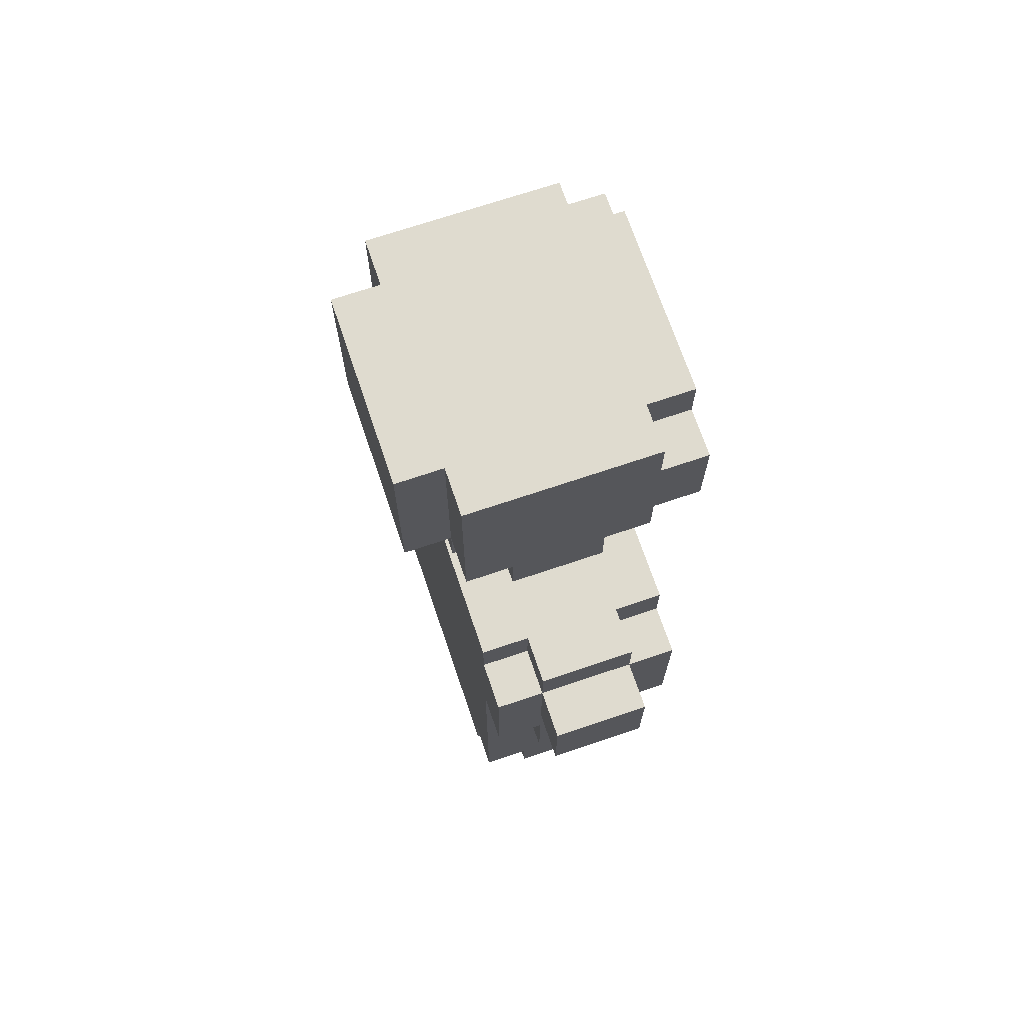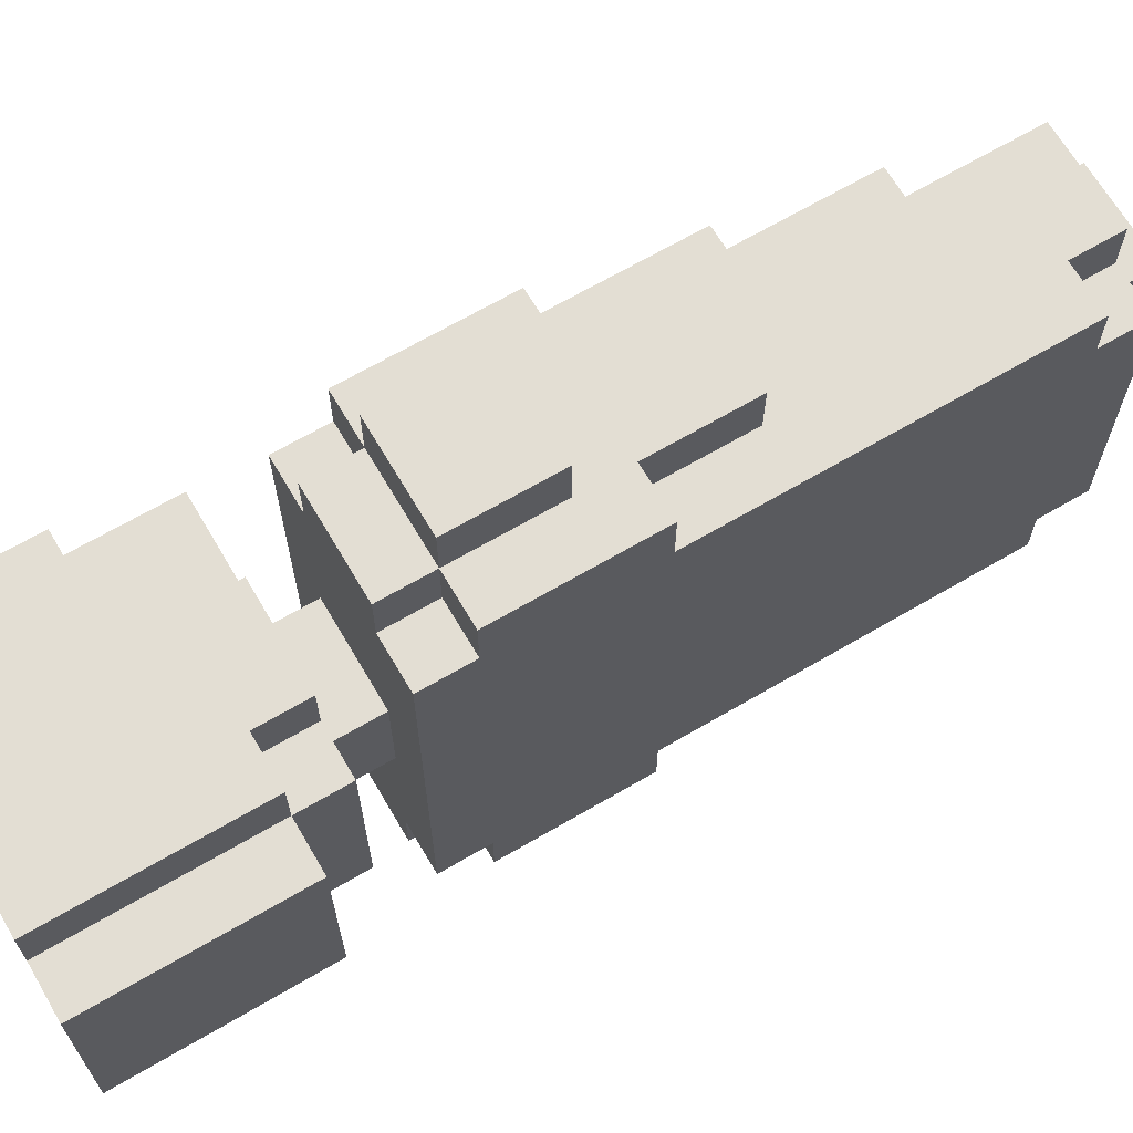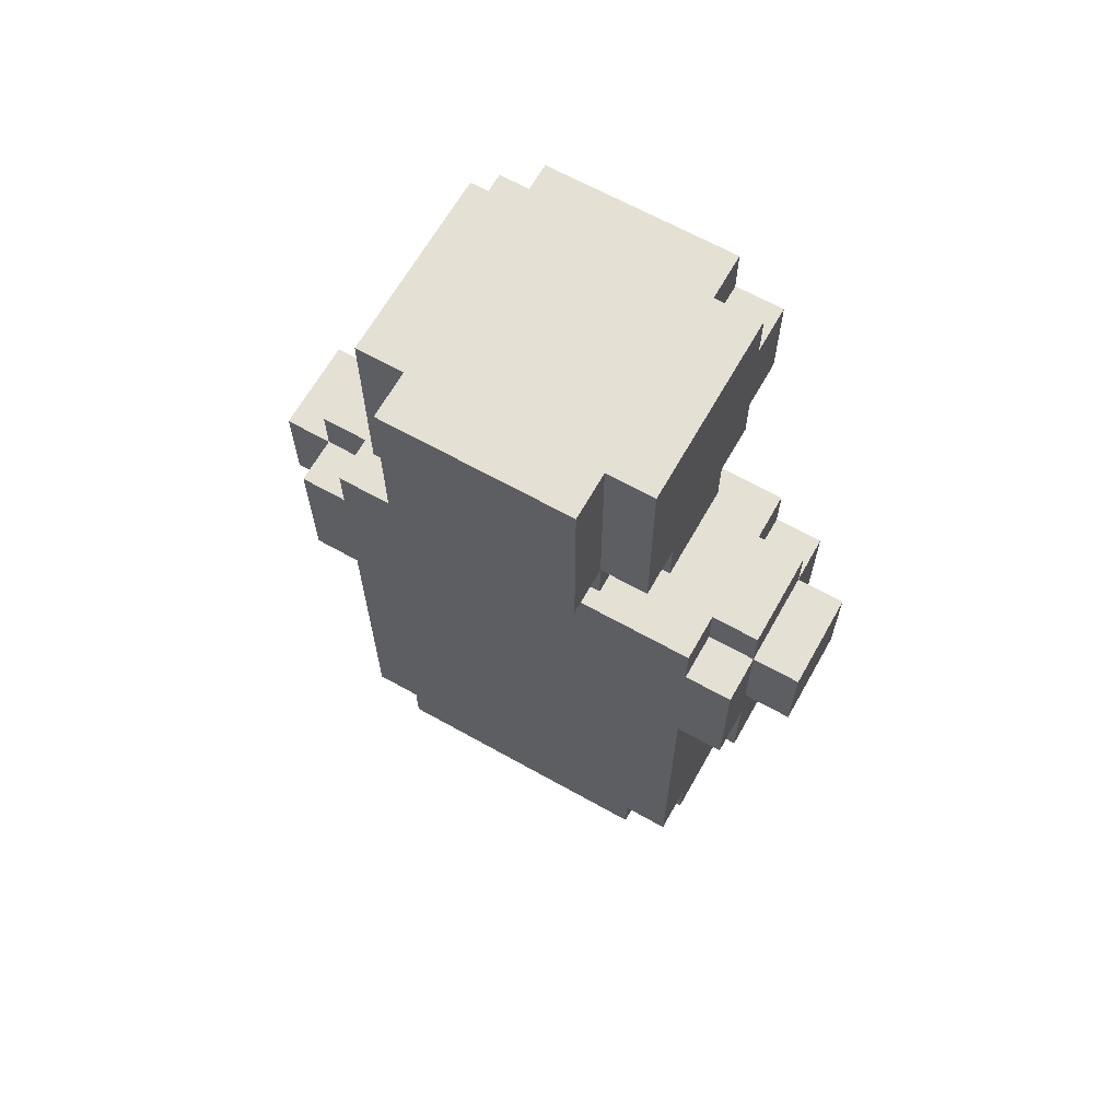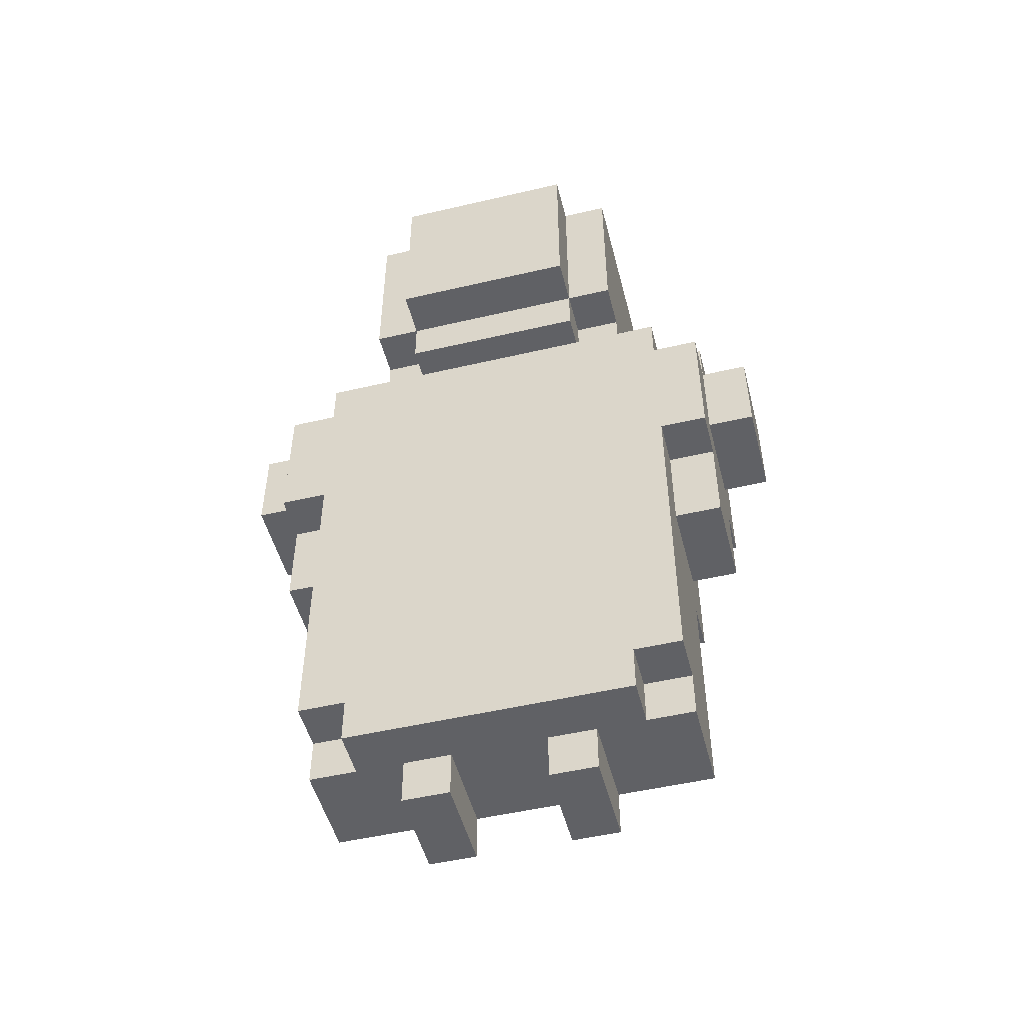
<metadata>
{"format":"obj","ext":"obj","renderer":"f3d","projection":"perspective","resolution":1024,"background":"white","views":[{"elev":70.3,"azim":-18.7,"up":"+Y"},{"elev":67.2,"azim":-120.4,"up":"+Z"},{"elev":65.4,"azim":-60.6,"up":"+Y"},{"elev":-50.3,"azim":-75.6,"up":"+Y"}]}
</metadata>
<code>
v -5 26 4
v -5 26 -0
v -5 30 4
v -5 30 -0
v -4 12 5
v -4 12 -1
v -4 13 6
v -4 13 5
v -4 13 -1
v -4 13 -2
v -4 15 6
v -4 15 -2
v -4 16 6
v -4 16 -2
v -4 20 7
v -4 20 6
v -4 20 -2
v -4 20 -3
v -4 23 7
v -4 23 6
v -4 23 -2
v -4 23 -3
v -4 24 6
v -4 24 -2
v -4 25 4
v -4 25 -0
v -4 26 5
v -4 26 4
v -4 26 -0
v -4 26 -1
v -4 30 5
v -4 30 4
v -4 30 -0
v -4 30 -1
v -3 11 4
v -3 11 3
v -3 11 1
v -3 11 -0
v -3 12 6
v -3 12 5
v -3 12 4
v -3 12 3
v -3 12 1
v -3 12 -0
v -3 12 -1
v -3 12 -2
v -3 13 6
v -3 13 5
v -3 13 -1
v -3 13 -2
v -3 18 7
v -3 18 6
v -3 18 -2
v -3 18 -3
v -3 20 7
v -3 20 6
v -3 20 -2
v -3 20 -3
v -3 21 8
v -3 21 7
v -3 21 -3
v -3 21 -4
v -3 23 8
v -3 23 7
v -3 23 6
v -3 23 -2
v -3 23 -3
v -3 23 -4
v -3 24 7
v -3 24 6
v -3 24 3
v -3 24 1
v -3 24 -2
v -3 24 -3
v -3 25 5
v -3 25 4
v -3 25 3
v -3 25 1
v -3 25 -0
v -3 25 -1
v -3 26 5
v -3 26 4
v -3 26 -0
v -3 26 -1
v -1 11 4
v -1 11 3
v -1 11 1
v -1 11 -0
v -1 12 6
v -1 12 4
v -1 12 3
v -1 12 1
v -1 12 -0
v -1 12 -2
v -1 14 5
v -1 14 -1
v -1 15 6
v -1 15 5
v -1 15 -1
v -1 15 -2
v -1 16 6
v -1 16 5
v -1 16 -1
v -1 16 -2
v -1 17 6
v -1 17 5
v -1 17 -1
v -1 17 -2
v -1 18 7
v -1 18 6
v -1 18 -2
v -1 18 -3
v -1 20 7
v -1 20 6
v -1 20 -2
v -1 20 -3
v -1 21 8
v -1 21 7
v -1 21 -3
v -1 21 -4
v -1 23 8
v -1 23 7
v -1 23 6
v -1 23 -2
v -1 23 -3
v -1 23 -4
v -1 24 7
v -1 24 6
v -1 24 3
v -1 24 1
v -1 24 -2
v -1 24 -3
v -1 25 5
v -1 25 4
v -1 25 3
v -1 25 1
v -1 25 -0
v -1 25 -1
v -1 26 5
v -1 26 4
v -1 26 -0
v -1 26 -1
v 0 14 5
v 0 14 -1
v 0 15 5
v 0 15 3
v 0 15 1
v 0 15 -1
v 0 16 5
v 0 16 3
v 0 16 1
v 0 16 -1
v 0 17 6
v 0 17 5
v 0 17 -1
v 0 17 -2
v 0 20 7
v 0 20 6
v 0 20 -2
v 0 20 -3
v 0 22 3
v 0 22 1
v 0 23 7
v 0 23 6
v 0 23 4
v 0 23 3
v 0 23 1
v 0 23 -0
v 0 23 -2
v 0 23 -3
v 0 24 6
v 0 24 5
v 0 24 4
v 0 24 -0
v 0 24 -1
v 0 24 -2
v 0 26 5
v 0 26 4
v 0 26 -0
v 0 26 -1
v 0 27 5
v 0 27 4
v 0 27 -0
v 0 27 -1
v 0 29 5
v 0 29 4
v 0 29 -0
v 0 29 -1
v 0 30 5
v 0 30 4
v 0 30 -0
v 0 30 -1
v 1 25 4
v 1 25 -0
v 1 26 3
v 1 26 1
v 1 27 5
v 1 27 4
v 1 27 3
v 1 27 1
v 1 27 -0
v 1 27 -1
v 1 28 4
v 1 28 3
v 1 28 2
v 1 28 1
v 1 28 -0
v 1 29 5
v 1 29 4
v 1 29 3
v 1 29 2
v 1 29 1
v 1 29 -0
v 1 29 -1
v 1 30 4
v 1 30 -0
v -3 21 8
v -3 23 8
v -1 21 8
v -1 23 8
v -4 20 7
v -4 23 7
v -3 18 7
v -3 20 7
v -3 21 7
v -3 23 7
v -3 24 7
v -1 18 7
v -1 20 7
v -1 21 7
v -1 23 7
v -1 24 7
v 0 20 7
v 0 23 7
v -4 13 6
v -4 15 6
v -4 16 6
v -4 20 6
v -4 23 6
v -4 24 6
v -3 12 6
v -3 13 6
v -3 18 6
v -3 20 6
v -3 23 6
v -3 24 6
v -1 12 6
v -1 15 6
v -1 16 6
v -1 17 6
v -1 18 6
v -1 20 6
v -1 23 6
v -1 24 6
v 0 17 6
v 0 20 6
v 0 23 6
v 0 24 6
v -4 12 5
v -4 13 5
v -4 26 5
v -4 30 5
v -3 12 5
v -3 13 5
v -3 25 5
v -3 26 5
v -1 14 5
v -1 15 5
v -1 16 5
v -1 17 5
v -1 25 5
v -1 26 5
v 0 14 5
v 0 15 5
v 0 16 5
v 0 17 5
v 0 26 5
v 0 27 5
v 0 29 5
v 0 30 5
v 1 27 5
v 1 29 5
v -5 26 4
v -5 30 4
v -4 25 4
v -4 26 4
v -4 30 4
v -3 11 4
v -3 12 4
v -3 25 4
v -3 26 4
v -1 11 4
v -1 12 4
v -1 25 4
v -1 26 4
v 0 26 4
v 0 27 4
v 0 29 4
v 0 30 4
v 1 25 4
v 1 27 4
v 1 29 4
v 1 30 4
v -3 24 3
v -3 25 3
v -1 24 3
v -1 25 3
v -3 11 1
v -3 12 1
v -1 11 1
v -1 12 1
v -3 11 3
v -3 12 3
v -1 11 3
v -1 12 3
v -3 24 1
v -3 25 1
v -1 24 1
v -1 25 1
v -5 26 -0
v -5 30 -0
v -4 25 -0
v -4 26 -0
v -4 30 -0
v -3 11 -0
v -3 12 -0
v -3 25 -0
v -3 26 -0
v -1 11 -0
v -1 12 -0
v -1 25 -0
v -1 26 -0
v 0 26 -0
v 0 27 -0
v 0 29 -0
v 0 30 -0
v 1 25 -0
v 1 27 -0
v 1 29 -0
v 1 30 -0
v -4 12 -1
v -4 13 -1
v -4 26 -1
v -4 30 -1
v -3 12 -1
v -3 13 -1
v -3 25 -1
v -3 26 -1
v -1 14 -1
v -1 15 -1
v -1 16 -1
v -1 17 -1
v -1 25 -1
v -1 26 -1
v 0 14 -1
v 0 15 -1
v 0 16 -1
v 0 17 -1
v 0 26 -1
v 0 27 -1
v 0 29 -1
v 0 30 -1
v 1 27 -1
v 1 29 -1
v -4 13 -2
v -4 15 -2
v -4 16 -2
v -4 20 -2
v -4 23 -2
v -4 24 -2
v -3 12 -2
v -3 13 -2
v -3 18 -2
v -3 20 -2
v -3 23 -2
v -3 24 -2
v -1 12 -2
v -1 15 -2
v -1 16 -2
v -1 17 -2
v -1 18 -2
v -1 20 -2
v -1 23 -2
v -1 24 -2
v 0 17 -2
v 0 20 -2
v 0 23 -2
v 0 24 -2
v -4 20 -3
v -4 23 -3
v -3 18 -3
v -3 20 -3
v -3 21 -3
v -3 23 -3
v -3 24 -3
v -1 18 -3
v -1 20 -3
v -1 21 -3
v -1 23 -3
v -1 24 -3
v 0 20 -3
v 0 23 -3
v -3 21 -4
v -3 23 -4
v -1 21 -4
v -1 23 -4
v -3 11 4
v -1 11 4
v -3 11 3
v -1 11 3
v -3 11 1
v -1 11 1
v -3 11 -0
v -1 11 -0
v -3 12 6
v -1 12 6
v -4 12 5
v -3 12 5
v -3 12 4
v -1 12 4
v -3 12 3
v -1 12 3
v -3 12 1
v -1 12 1
v -3 12 -0
v -1 12 -0
v -4 12 -1
v -3 12 -1
v -3 12 -2
v -1 12 -2
v -4 13 6
v -3 13 6
v -4 13 5
v -3 13 5
v -4 13 -1
v -3 13 -1
v -4 13 -2
v -3 13 -2
v -1 14 5
v 0 14 5
v -1 14 -1
v 0 14 -1
v -1 17 6
v 0 17 6
v -1 17 5
v 0 17 5
v -1 17 -1
v 0 17 -1
v -1 17 -2
v 0 17 -2
v -3 18 7
v -1 18 7
v -3 18 6
v -1 18 6
v -3 18 -2
v -1 18 -2
v -3 18 -3
v -1 18 -3
v -4 20 7
v -3 20 7
v -1 20 7
v 0 20 7
v -4 20 6
v -3 20 6
v -1 20 6
v 0 20 6
v -4 20 -2
v -3 20 -2
v -1 20 -2
v 0 20 -2
v -4 20 -3
v -3 20 -3
v -1 20 -3
v 0 20 -3
v -3 21 8
v -1 21 8
v -3 21 7
v -1 21 7
v -3 21 -3
v -1 21 -3
v -3 21 -4
v -1 21 -4
v -3 25 5
v -1 25 5
v -4 25 4
v -3 25 4
v -1 25 4
v 1 25 4
v -3 25 3
v -1 25 3
v -3 25 1
v -1 25 1
v -4 25 -0
v -3 25 -0
v -1 25 -0
v 1 25 -0
v -3 25 -1
v -1 25 -1
v -4 26 5
v -3 26 5
v -1 26 5
v 0 26 5
v -5 26 4
v -4 26 4
v -3 26 4
v -1 26 4
v 0 26 4
v -5 26 -0
v -4 26 -0
v -3 26 -0
v -1 26 -0
v 0 26 -0
v -4 26 -1
v -3 26 -1
v -1 26 -1
v 0 26 -1
v 0 27 5
v 1 27 5
v 0 27 4
v 1 27 4
v 0 27 -0
v 1 27 -0
v 0 27 -1
v 1 27 -1
v -3 23 8
v -1 23 8
v -4 23 7
v -3 23 7
v -1 23 7
v 0 23 7
v -4 23 6
v -3 23 6
v -1 23 6
v 0 23 6
v -4 23 -2
v -3 23 -2
v -1 23 -2
v 0 23 -2
v -4 23 -3
v -3 23 -3
v -1 23 -3
v 0 23 -3
v -3 23 -4
v -1 23 -4
v -3 24 7
v -1 24 7
v -4 24 6
v -3 24 6
v -1 24 6
v 0 24 6
v -3 24 5
v 0 24 5
v -3 24 4
v 0 24 4
v -3 24 3
v -1 24 3
v -3 24 1
v -1 24 1
v -3 24 -0
v 0 24 -0
v -3 24 -1
v 0 24 -1
v -4 24 -2
v -3 24 -2
v -1 24 -2
v 0 24 -2
v -3 24 -3
v -1 24 -3
v 0 29 5
v 1 29 5
v 0 29 4
v 1 29 4
v 0 29 -0
v 1 29 -0
v 0 29 -1
v 1 29 -1
v -4 30 5
v 0 30 5
v -5 30 4
v -4 30 4
v 0 30 4
v 1 30 4
v -5 30 -0
v -4 30 -0
v 0 30 -0
v 1 30 -0
v -4 30 -1
v 0 30 -1
f 3 2 1
f 4 2 3
f 8 6 5
f 9 6 8
f 11 8 7
f 11 10 9
f 11 9 8
f 12 10 11
f 13 12 11
f 14 12 13
f 16 14 13
f 17 14 16
f 19 17 16
f 19 18 17
f 19 16 15
f 20 18 19
f 21 18 20
f 22 18 21
f 23 21 20
f 24 21 23
f 28 26 25
f 29 26 28
f 31 28 27
f 32 28 31
f 33 30 29
f 34 30 33
f 41 36 35
f 42 36 41
f 43 38 37
f 44 38 43
f 47 40 39
f 48 40 47
f 49 46 45
f 50 46 49
f 55 52 51
f 56 52 55
f 57 54 53
f 58 54 57
f 63 60 59
f 64 60 63
f 67 62 61
f 68 62 67
f 69 65 64
f 70 65 69
f 73 67 66
f 74 67 73
f 77 72 71
f 78 72 77
f 81 76 75
f 82 76 81
f 83 80 79
f 84 80 83
f 85 86 90
f 90 86 91
f 87 88 92
f 92 88 93
f 90 91 95
f 93 94 95
f 92 93 95
f 91 92 95
f 89 90 95
f 95 94 96
f 89 95 97
f 97 95 98
f 96 94 99
f 99 94 100
f 97 98 101
f 101 98 102
f 99 100 103
f 103 100 104
f 101 102 105
f 105 102 106
f 103 104 107
f 107 104 108
f 109 110 113
f 113 110 114
f 111 112 115
f 115 112 116
f 117 118 121
f 121 118 122
f 119 120 125
f 125 120 126
f 122 123 127
f 127 123 128
f 124 125 131
f 131 125 132
f 129 130 135
f 135 130 136
f 133 134 139
f 139 134 140
f 137 138 141
f 141 138 142
f 143 144 145
f 145 144 146
f 146 144 147
f 147 144 148
f 145 146 149
f 146 147 150
f 149 146 150
f 147 148 151
f 150 147 151
f 151 148 152
f 149 150 154
f 150 151 154
f 151 152 154
f 154 152 155
f 153 154 158
f 155 156 159
f 154 155 161
f 161 155 162
f 157 158 163
f 158 154 164
f 163 158 164
f 154 161 165
f 161 162 166
f 165 161 166
f 162 155 167
f 166 162 167
f 167 155 168
f 159 160 169
f 155 159 169
f 169 160 170
f 164 154 171
f 154 165 172
f 171 154 172
f 165 166 173
f 172 165 173
f 167 168 173
f 166 167 173
f 168 155 174
f 173 168 174
f 155 169 175
f 174 155 175
f 175 169 176
f 177 178 181
f 181 178 182
f 179 180 183
f 183 180 184
f 185 186 189
f 189 186 190
f 187 188 191
f 191 188 192
f 193 194 195
f 195 194 196
f 193 195 198
f 195 196 199
f 198 195 199
f 196 194 200
f 199 196 200
f 200 194 201
f 198 199 203
f 197 198 203
f 200 201 203
f 199 200 203
f 203 201 204
f 204 201 205
f 205 201 206
f 201 202 207
f 206 201 207
f 197 203 208
f 203 204 209
f 208 203 209
f 204 205 210
f 209 204 210
f 205 206 211
f 210 205 211
f 206 207 212
f 211 206 212
f 207 202 213
f 212 207 213
f 213 202 214
f 209 210 215
f 211 212 215
f 212 213 215
f 210 211 215
f 215 213 216
f 219 218 217
f 220 218 219
f 224 222 221
f 225 222 224
f 226 222 225
f 228 224 223
f 228 225 224
f 229 225 228
f 230 225 229
f 231 227 226
f 232 227 231
f 233 230 229
f 233 231 230
f 234 231 233
f 242 236 235
f 243 238 237
f 244 238 243
f 245 240 239
f 246 240 245
f 247 242 241
f 248 237 236
f 248 242 247
f 248 236 242
f 249 243 237
f 249 237 248
f 250 243 249
f 251 243 250
f 255 252 251
f 255 251 250
f 256 252 255
f 257 254 253
f 258 254 257
f 263 260 259
f 264 260 263
f 266 262 261
f 271 266 265
f 272 262 266
f 272 266 271
f 273 268 267
f 274 269 268
f 274 268 273
f 275 270 269
f 275 269 274
f 276 270 275
f 277 262 272
f 278 262 277
f 279 262 278
f 280 262 279
f 281 279 278
f 282 279 281
f 286 284 283
f 287 284 286
f 290 286 285
f 291 286 290
f 292 289 288
f 293 289 292
f 296 295 294
f 300 296 294
f 300 297 296
f 301 297 300
f 302 299 298
f 303 299 302
f 306 305 304
f 307 305 306
f 310 309 308
f 311 309 310
f 312 313 314
f 314 313 315
f 316 317 318
f 318 317 319
f 320 321 323
f 323 321 324
f 322 323 327
f 327 323 328
f 325 326 329
f 329 326 330
f 331 332 333
f 331 333 337
f 333 334 337
f 337 334 338
f 335 336 339
f 339 336 340
f 341 342 345
f 345 342 346
f 343 344 348
f 347 348 353
f 348 344 354
f 353 348 354
f 349 350 355
f 350 351 356
f 355 350 356
f 351 352 357
f 356 351 357
f 357 352 358
f 354 344 359
f 359 344 360
f 360 344 361
f 361 344 362
f 360 361 363
f 363 361 364
f 365 366 372
f 367 368 373
f 373 368 374
f 369 370 375
f 375 370 376
f 371 372 377
f 366 367 378
f 377 372 378
f 372 366 378
f 367 373 379
f 378 367 379
f 379 373 380
f 380 373 381
f 381 382 385
f 380 381 385
f 385 382 386
f 383 384 387
f 387 384 388
f 389 390 392
f 392 390 393
f 393 390 394
f 391 392 396
f 392 393 396
f 396 393 397
f 397 393 398
f 394 395 399
f 399 395 400
f 397 398 401
f 398 399 401
f 401 399 402
f 403 404 405
f 405 404 406
f 409 408 407
f 410 408 409
f 413 412 411
f 414 412 413
f 418 416 415
f 419 416 418
f 419 418 417
f 420 416 419
f 421 419 417
f 423 421 417
f 423 422 421
f 424 422 423
f 425 423 417
f 427 425 417
f 427 426 425
f 428 426 427
f 429 426 428
f 430 426 429
f 433 432 431
f 434 432 433
f 437 436 435
f 438 436 437
f 441 440 439
f 442 440 441
f 445 444 443
f 446 444 445
f 449 448 447
f 450 448 449
f 453 452 451
f 454 452 453
f 457 456 455
f 458 456 457
f 463 460 459
f 464 460 463
f 465 462 461
f 466 462 465
f 471 468 467
f 472 468 471
f 473 470 469
f 474 470 473
f 477 476 475
f 478 476 477
f 481 480 479
f 482 480 481
f 486 484 483
f 487 484 486
f 489 486 485
f 489 488 487
f 489 487 486
f 490 488 489
f 491 489 485
f 492 488 490
f 493 491 485
f 494 492 491
f 494 491 493
f 495 488 492
f 495 492 494
f 496 488 495
f 497 495 494
f 498 495 497
f 504 500 499
f 505 500 504
f 506 502 501
f 507 502 506
f 508 504 503
f 509 504 508
f 513 510 509
f 514 510 513
f 515 512 511
f 516 512 515
f 519 518 517
f 520 518 519
f 523 522 521
f 524 522 523
f 525 526 528
f 528 526 529
f 527 528 531
f 531 528 532
f 529 530 533
f 533 530 534
f 535 536 539
f 539 536 540
f 537 538 541
f 541 538 542
f 540 541 543
f 543 541 544
f 545 546 548
f 548 546 549
f 547 548 551
f 549 550 551
f 548 549 551
f 551 550 552
f 547 551 553
f 551 552 553
f 553 552 554
f 547 553 555
f 553 554 555
f 555 554 556
f 547 555 557
f 556 554 558
f 547 557 559
f 557 558 559
f 558 554 560
f 559 558 560
f 547 559 561
f 559 560 561
f 561 560 562
f 547 561 563
f 561 562 563
f 563 562 564
f 564 562 565
f 565 562 566
f 564 565 567
f 567 565 568
f 569 570 571
f 571 570 572
f 573 574 575
f 575 574 576
f 577 578 580
f 580 578 581
f 579 580 583
f 581 582 583
f 580 581 583
f 583 582 584
f 584 582 585
f 585 582 586
f 584 585 587
f 587 585 588

</code>
